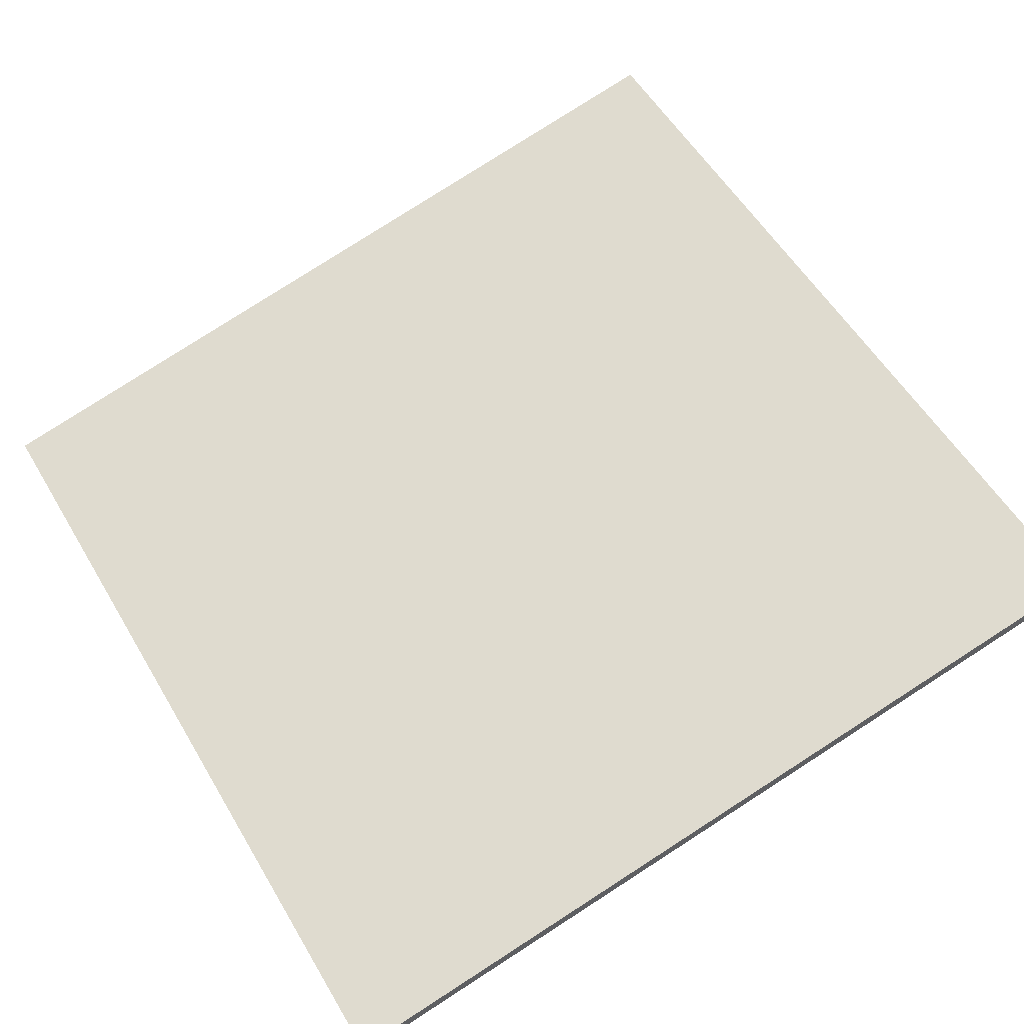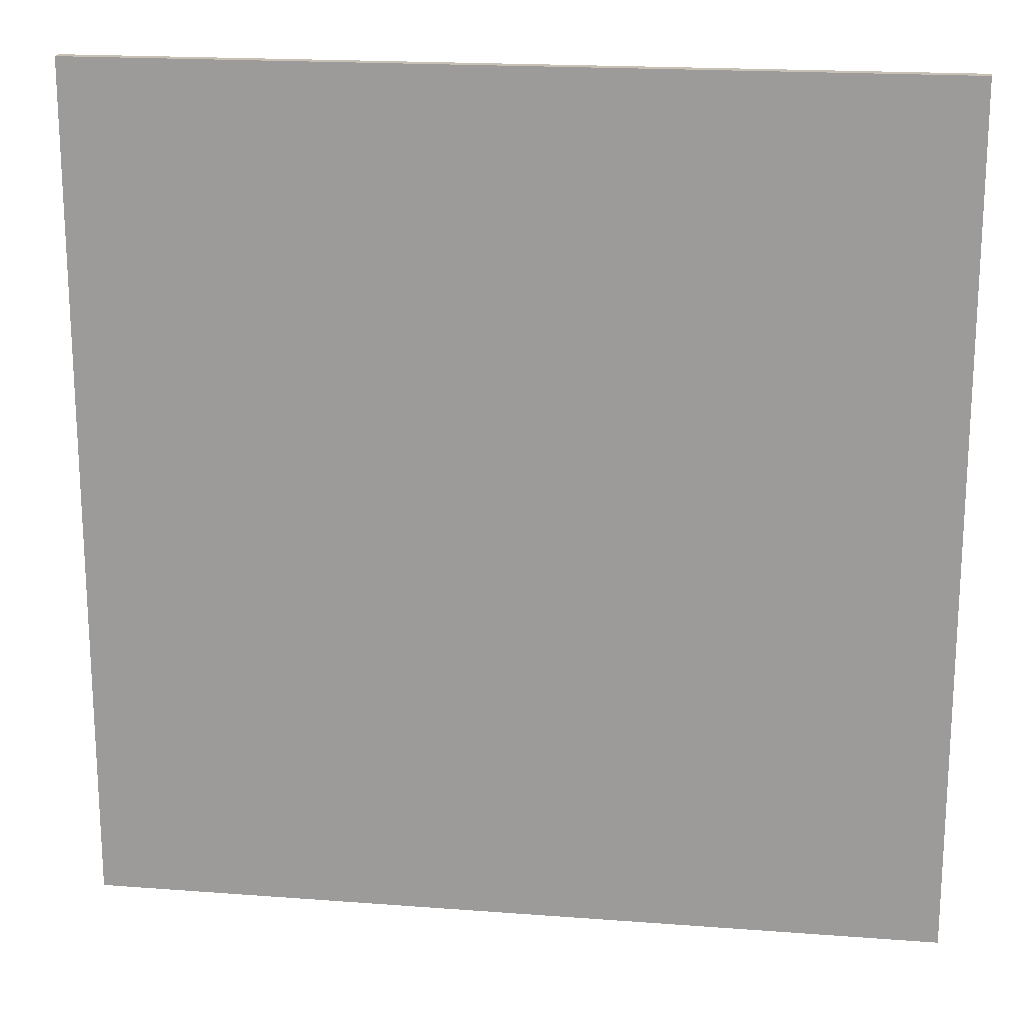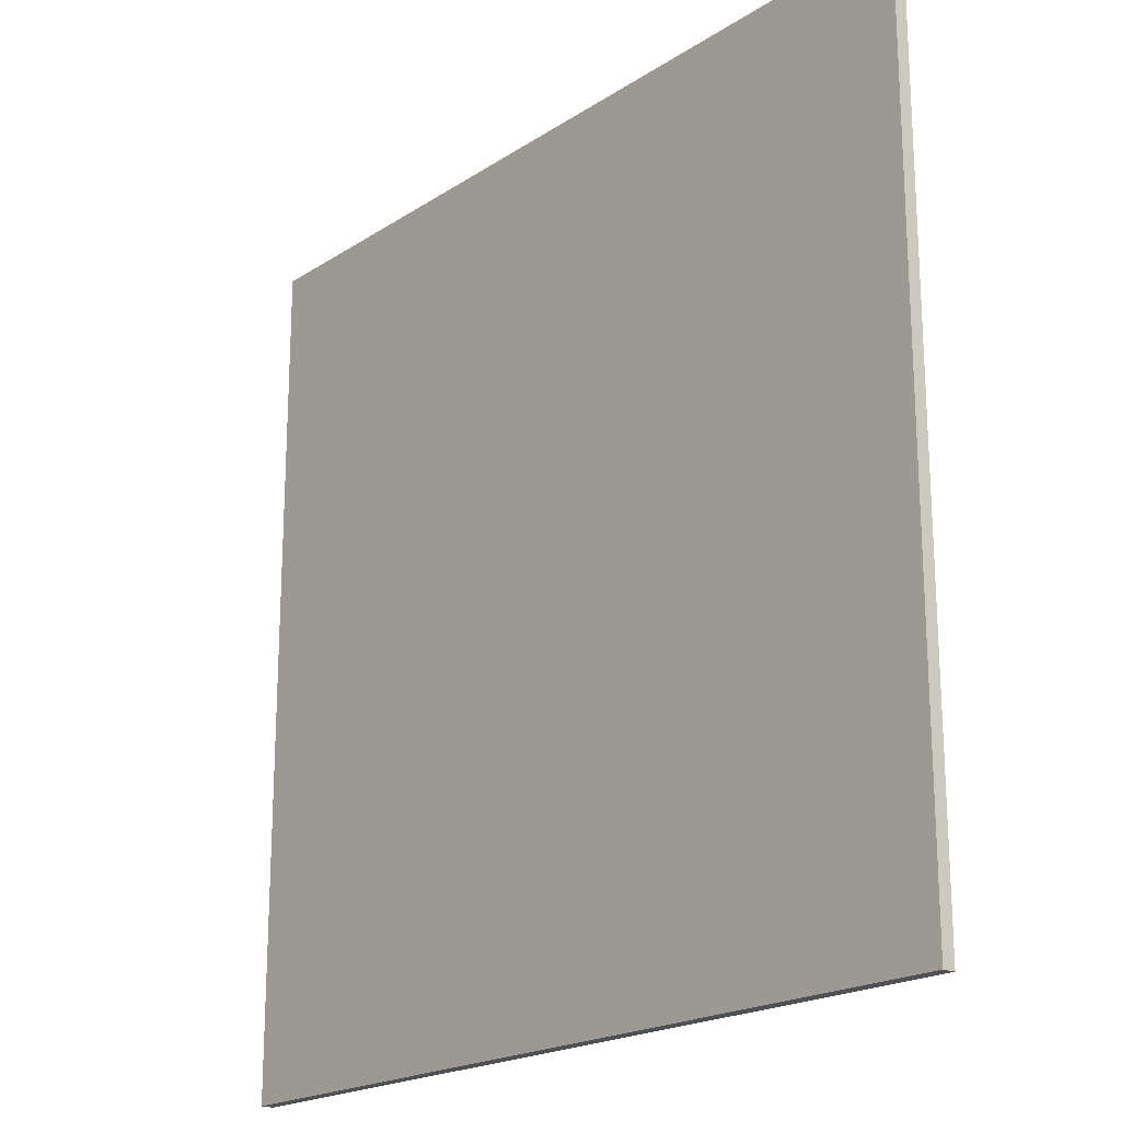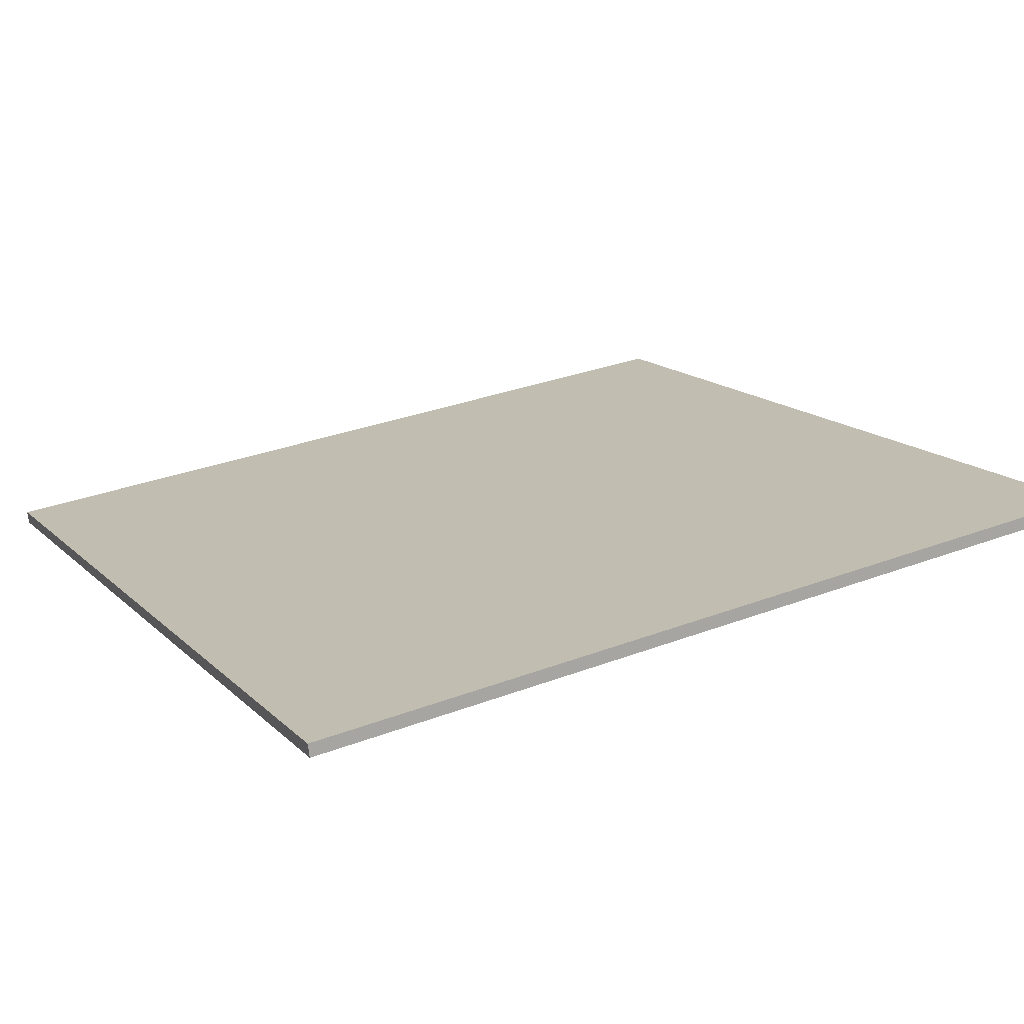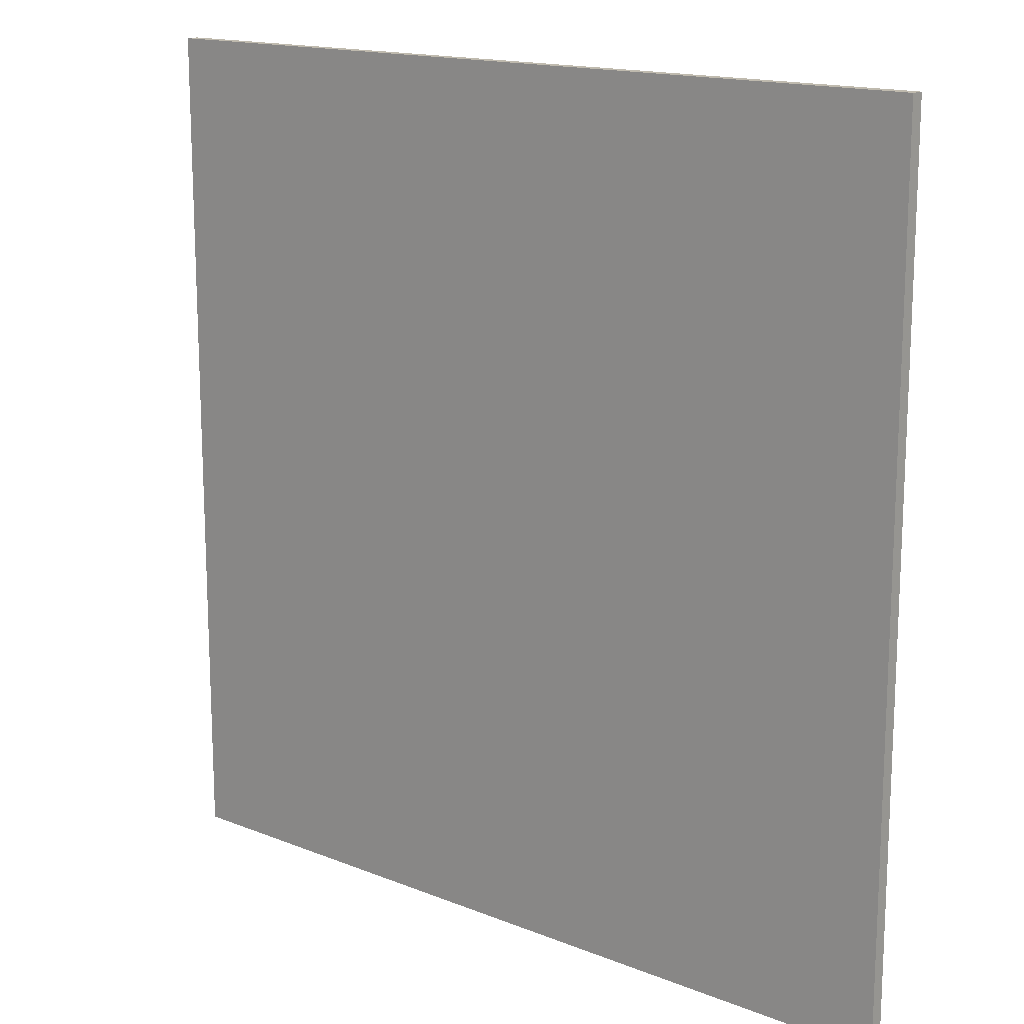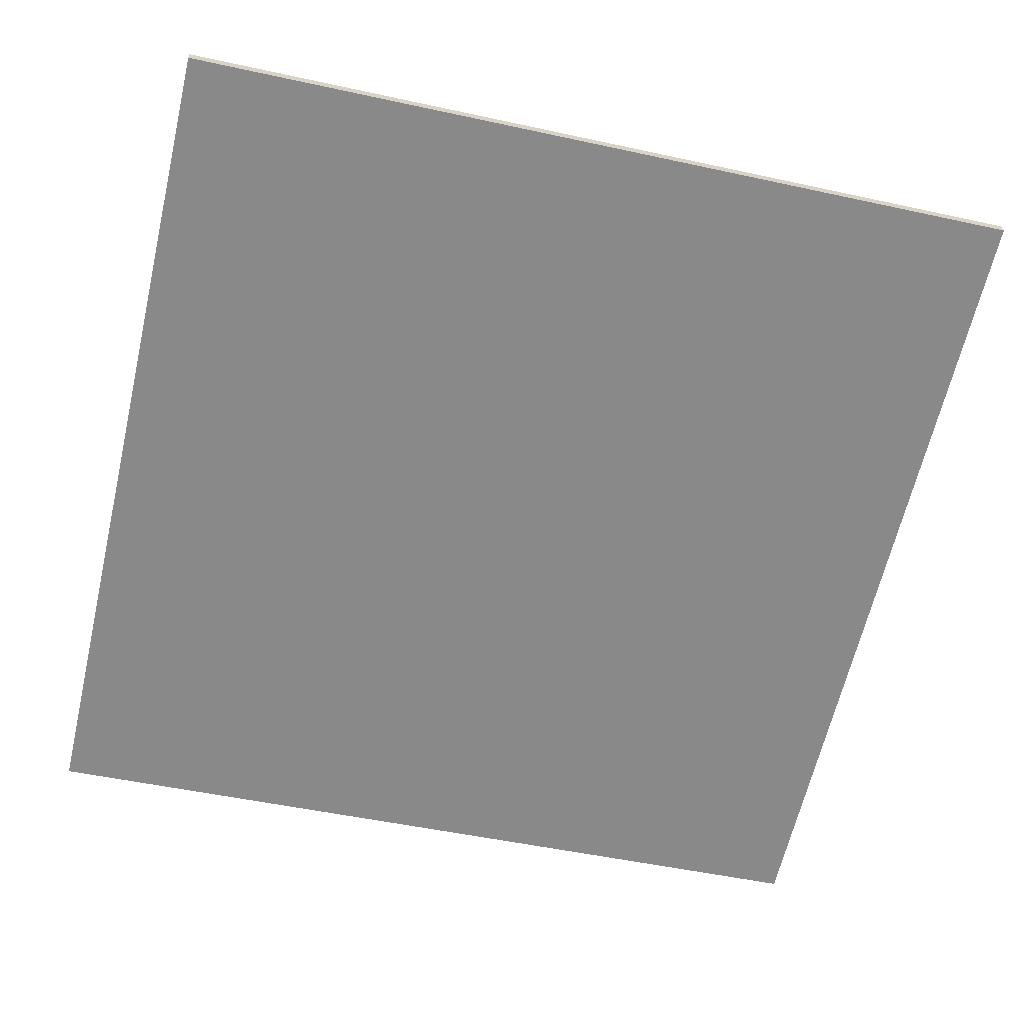
<metadata>
{"format":"obj","ext":"obj","renderer":"f3d","projection":"perspective","resolution":1024,"background":"white","views":[{"elev":54.9,"azim":-30.1,"up":"+Y"},{"elev":18.6,"azim":21.6,"up":"+Z"},{"elev":-19.9,"azim":-116.8,"up":"+Z"},{"elev":30.2,"azim":61.0,"up":"+Y"},{"elev":15.5,"azim":53.4,"up":"+Z"},{"elev":-50.0,"azim":76.5,"up":"+Y"}]}
</metadata>
<code>
v 66.53 11.66 -4.831
v 66.53 11.66 4.831
v 66.56 11.51 -4.831
v 66.56 11.51 4.831
v 75.93 13.88 -4.831
v 75.93 13.88 4.831
v 75.97 13.74 -4.831
v 75.97 13.74 4.831
f 1 3 4
f 4 2 1
f 5 6 8
f 8 7 5
f 1 2 6
f 6 5 1
f 3 7 8
f 8 4 3
f 1 5 7
f 7 3 1
f 2 4 8
f 8 6 2

</code>
